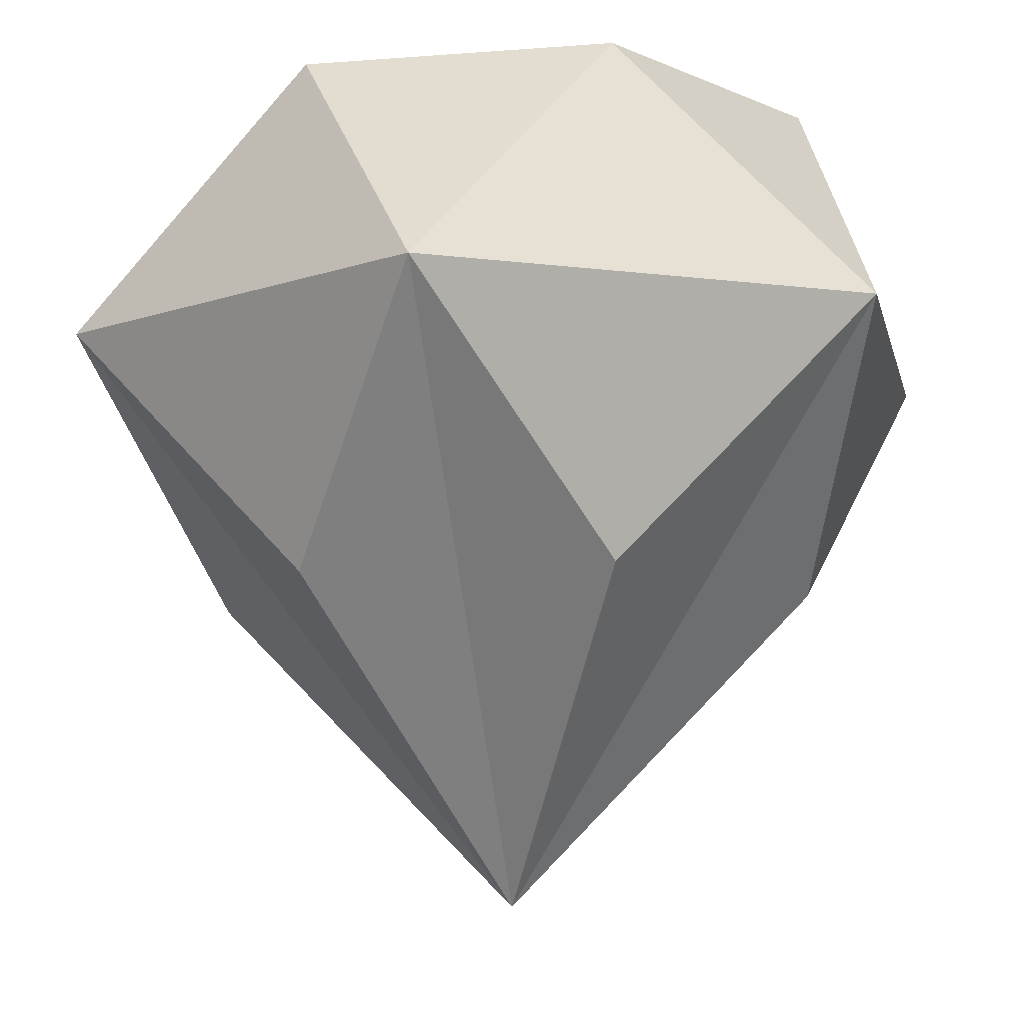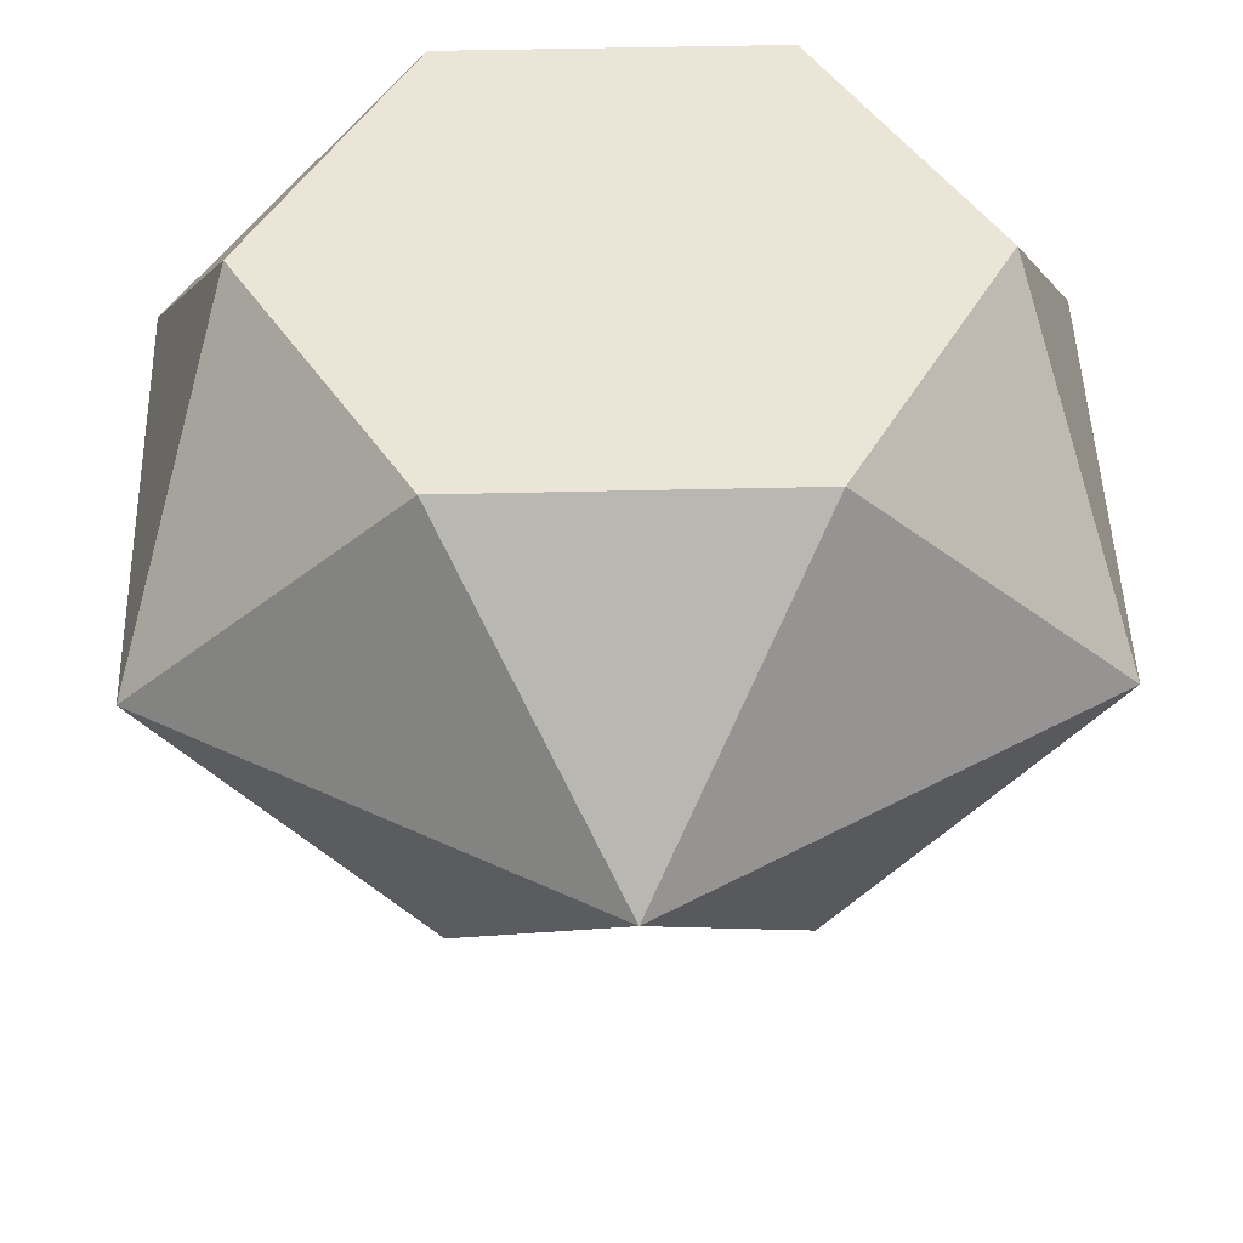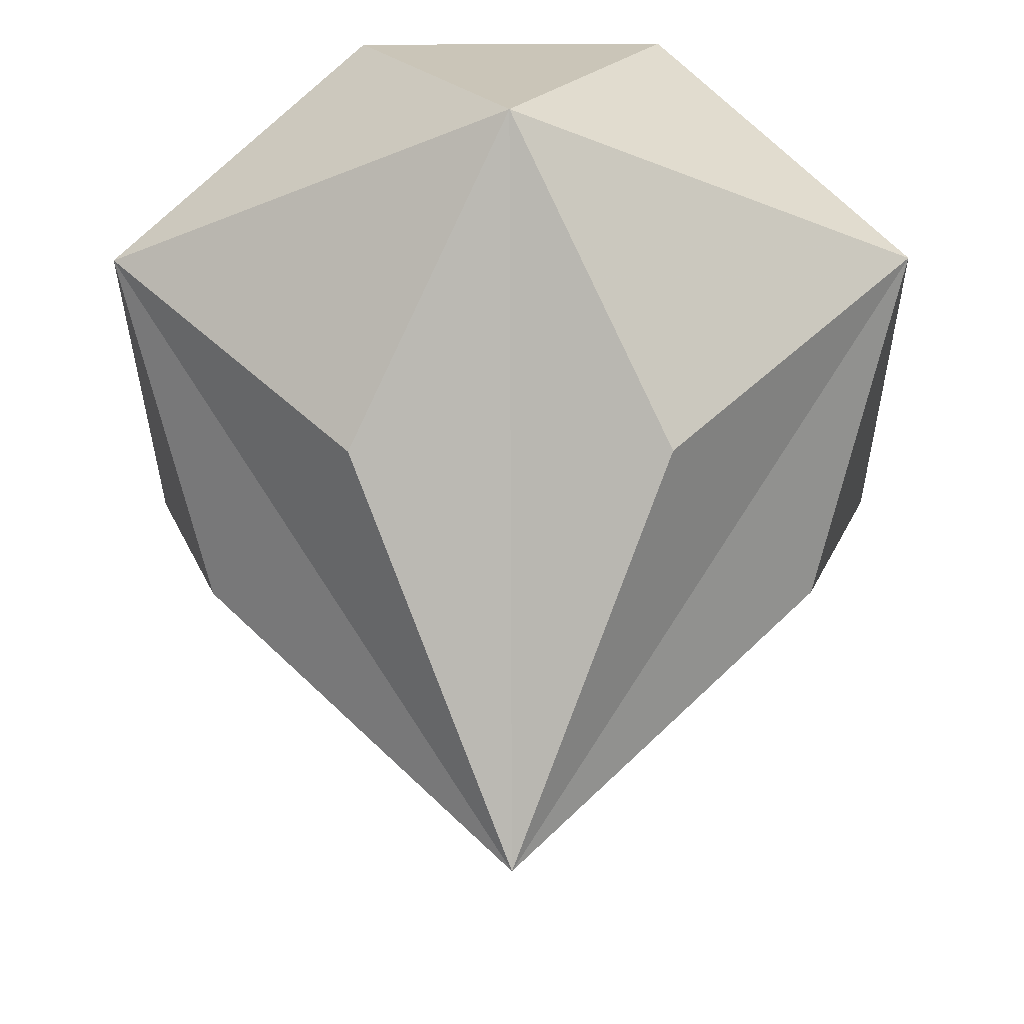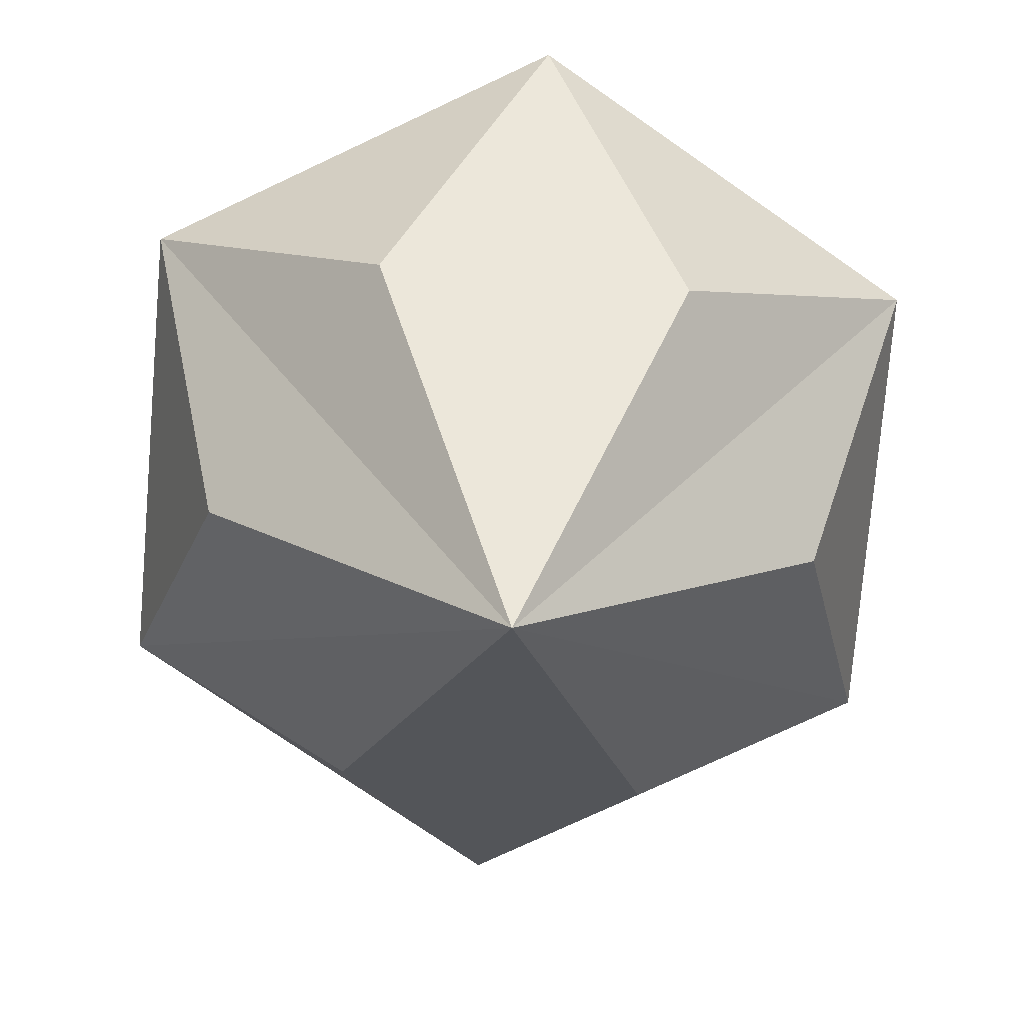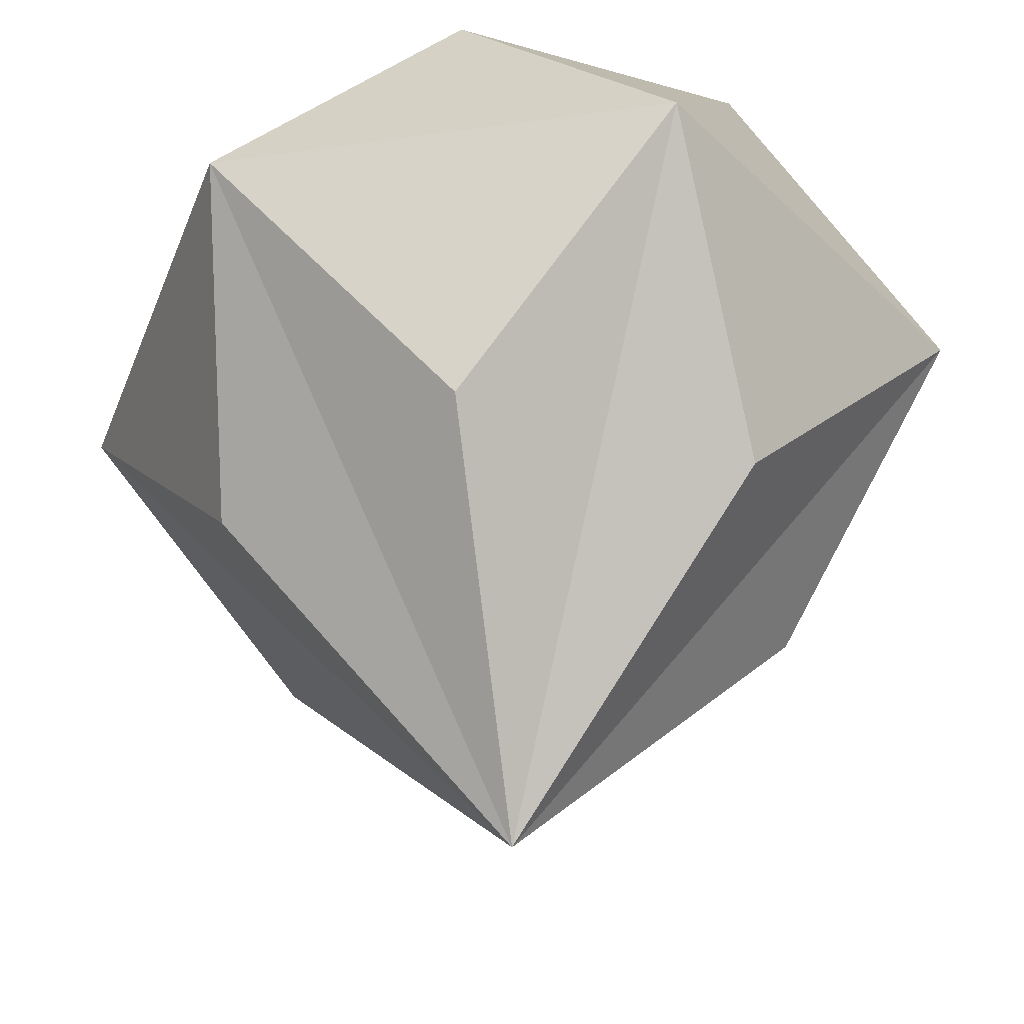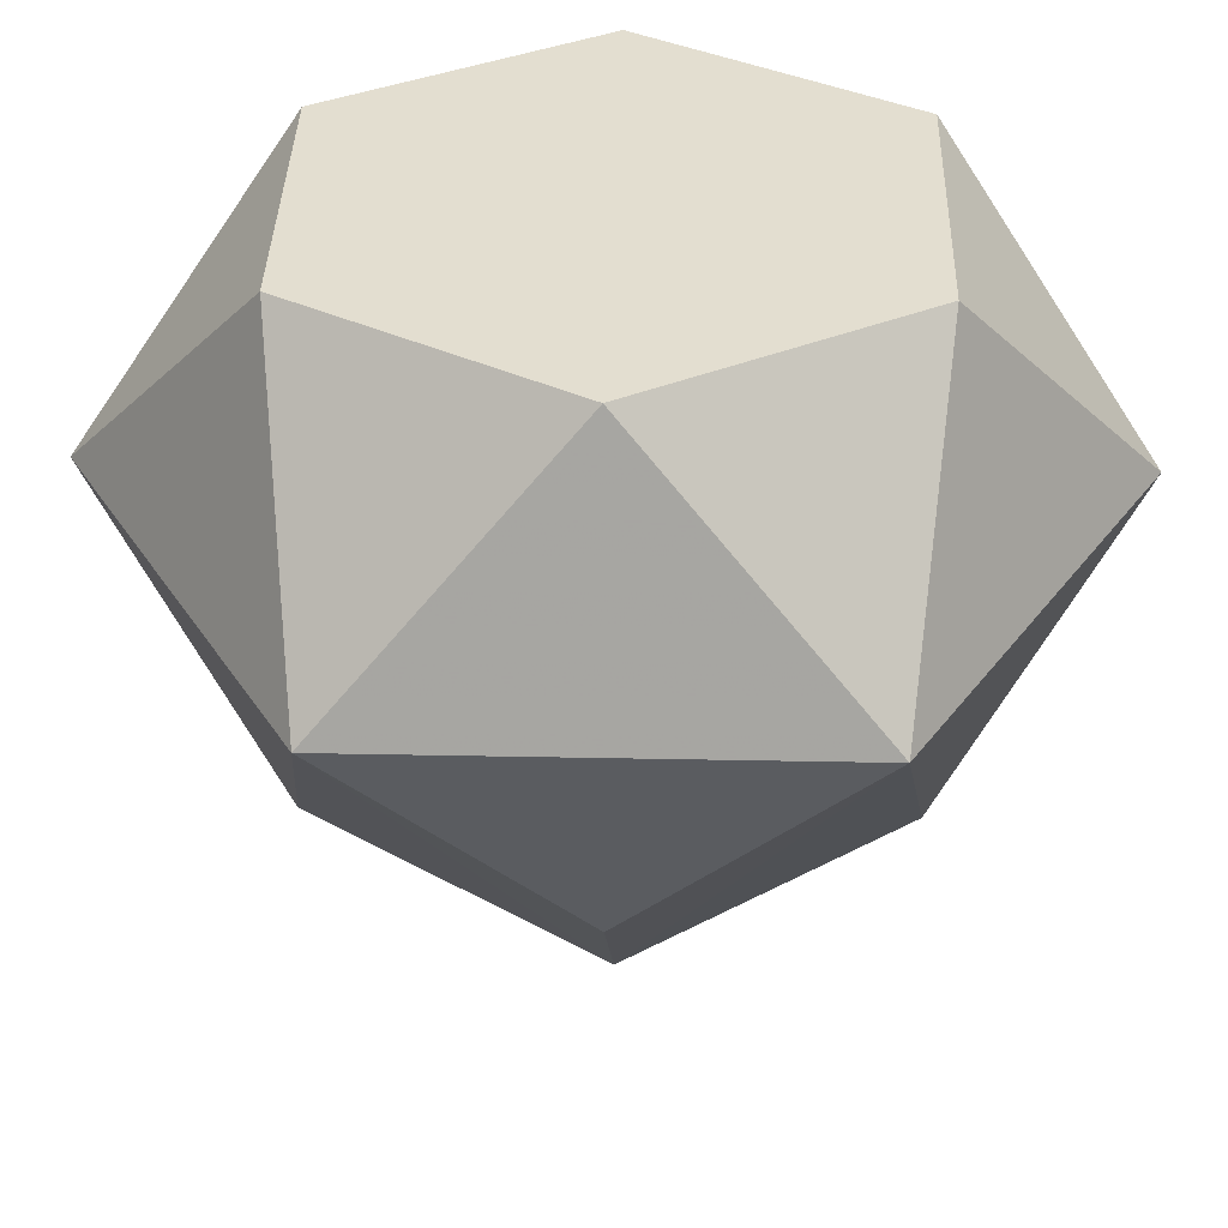
<metadata>
{"format":"obj","ext":"obj","renderer":"f3d","projection":"perspective","resolution":1024,"background":"white","views":[{"elev":-10.0,"azim":71.6,"up":"+Z"},{"elev":45.9,"azim":118.4,"up":"+Z"},{"elev":-31.9,"azim":60.3,"up":"+Z"},{"elev":-75.2,"azim":-64.8,"up":"+Z"},{"elev":-38.7,"azim":100.0,"up":"+Z"},{"elev":35.8,"azim":31.5,"up":"+Z"}]}
</metadata>
<code>
v -0.666 0 0.275
v 0.333 0.5768 0.275
v 0.333 -0.5768 0.275
v -0.333 0.5768 0.275
v -0.333 -0.5768 0.275
v 0.866 0.5 -0.275
v 0.866 -0.5 -0.275
v -0.866 0.5 -0.275
v -0.866 -0.5 -0.275
v 0 1 -0.275
v 0 -1 -0.275
v 0.666 0 0.275
v 0 0 -1.5
v 0.666 0 -0.825
v 0.333 0.5768 -0.825
v -0.333 0.5768 -0.825
v -0.666 0 -0.825
v -0.333 -0.5768 -0.825
v 0.333 -0.5768 -0.825
f 12 2 4 1 5 3
f 12 3 7
f 12 7 6
f 1 4 8
f 1 8 9
f 2 12 6
f 2 6 10
f 3 5 11
f 3 11 7
f 4 2 10
f 4 10 8
f 5 1 9
f 5 9 11
f 14 6 7
f 19 7 11
f 18 11 9
f 17 9 8
f 16 8 10
f 15 10 6
f 13 6 14
f 13 14 7
f 13 7 19
f 13 19 11
f 13 11 18
f 13 18 9
f 13 9 17
f 13 17 8
f 13 8 16
f 13 16 10
f 13 10 15
f 13 15 6

</code>
